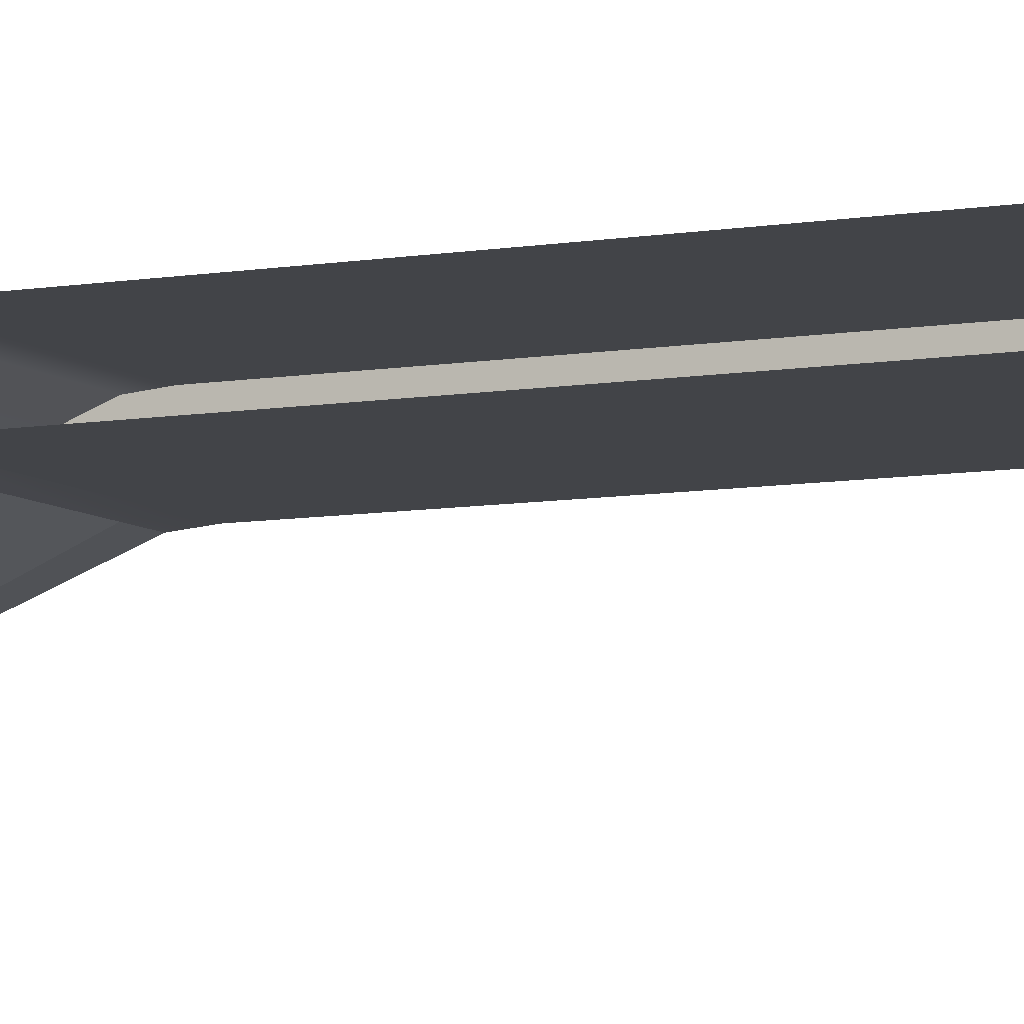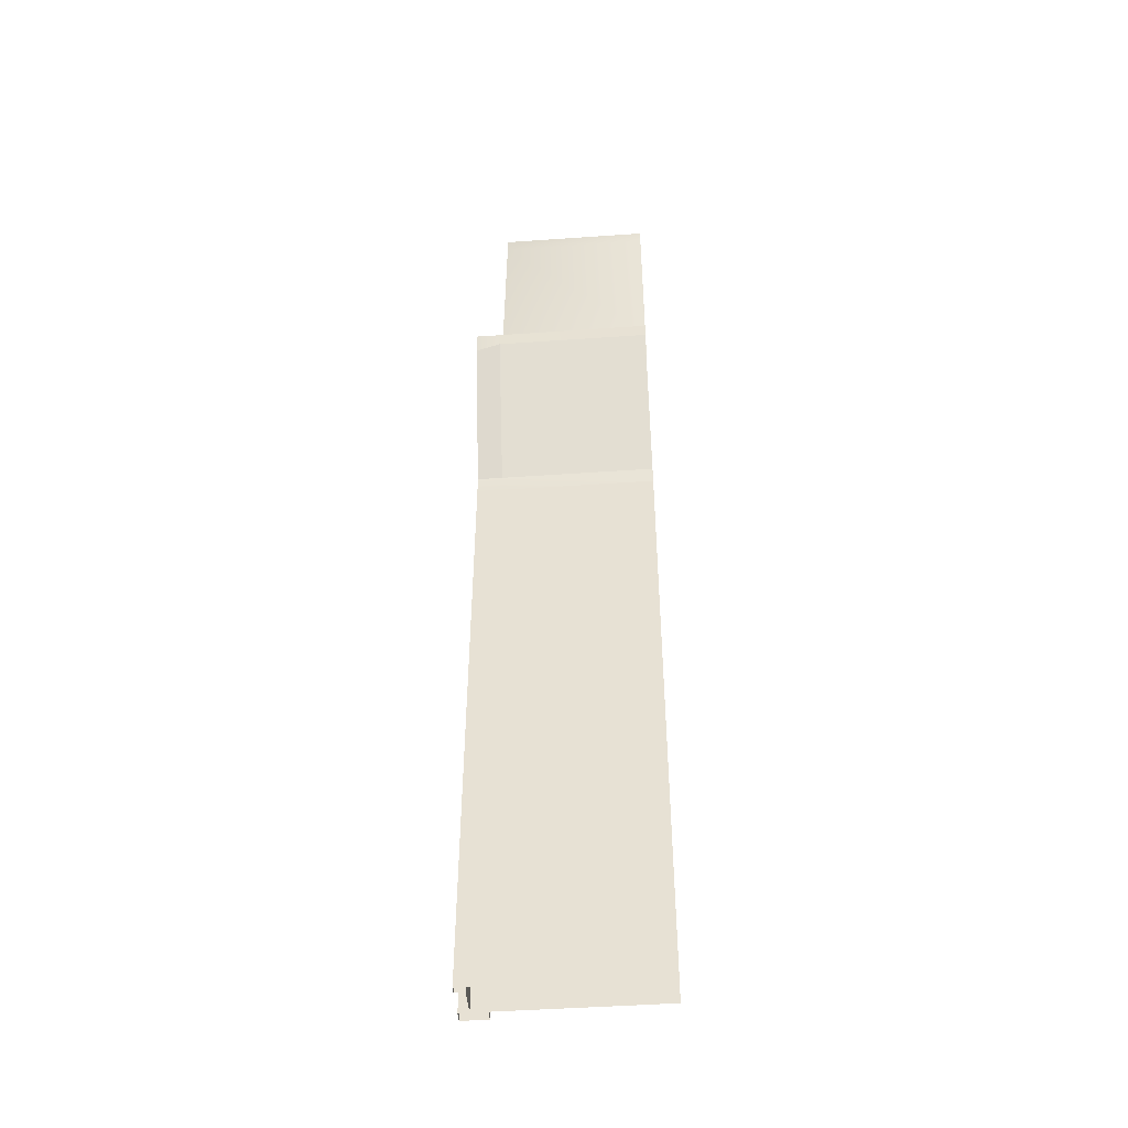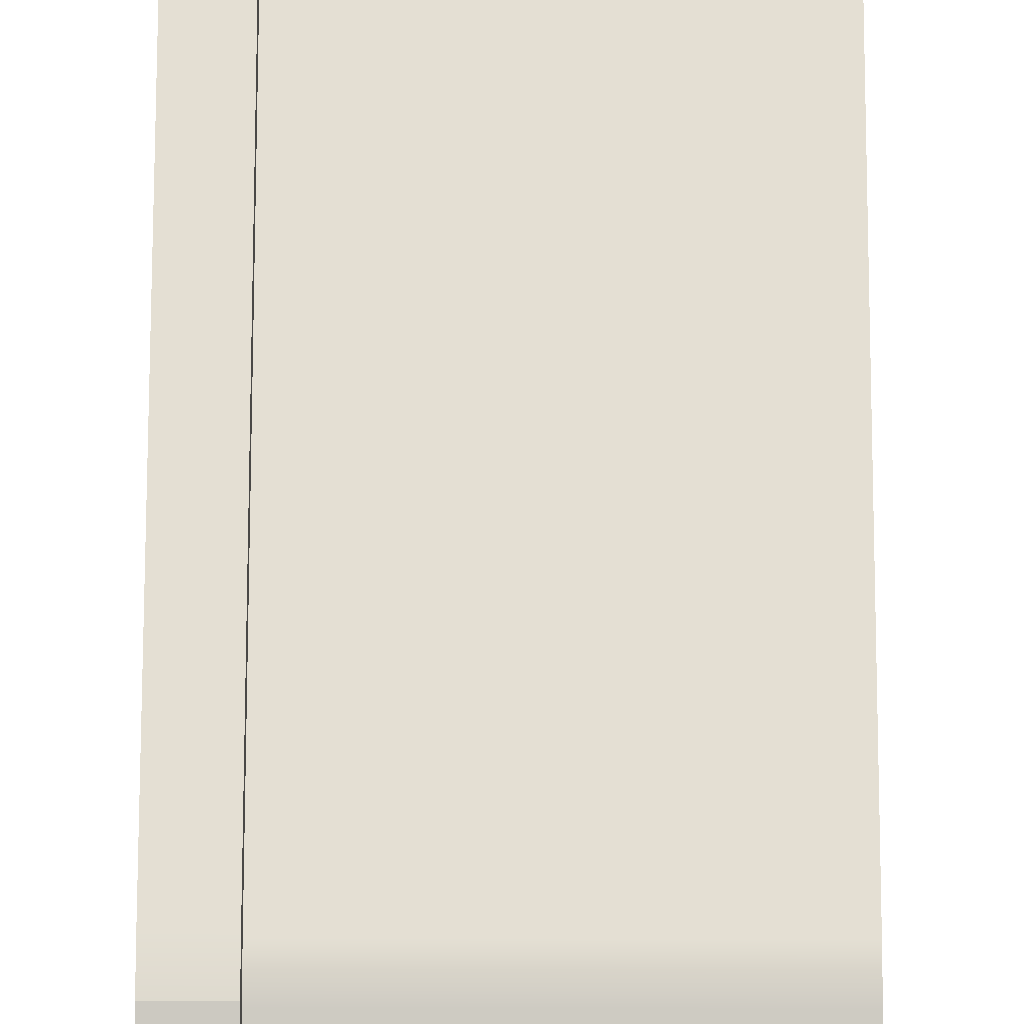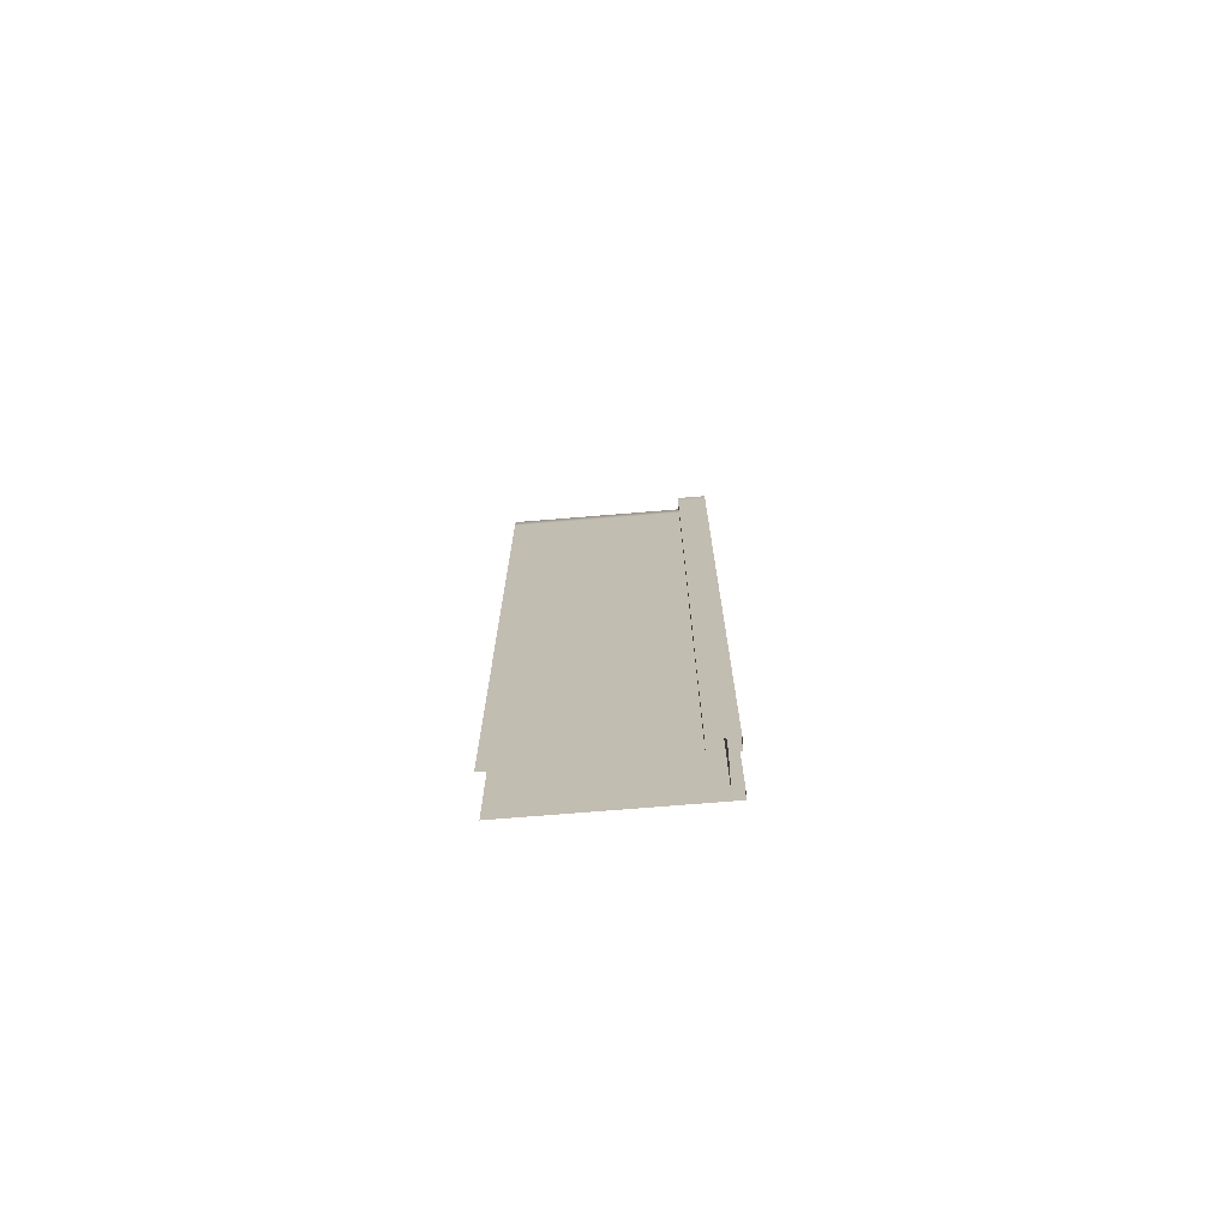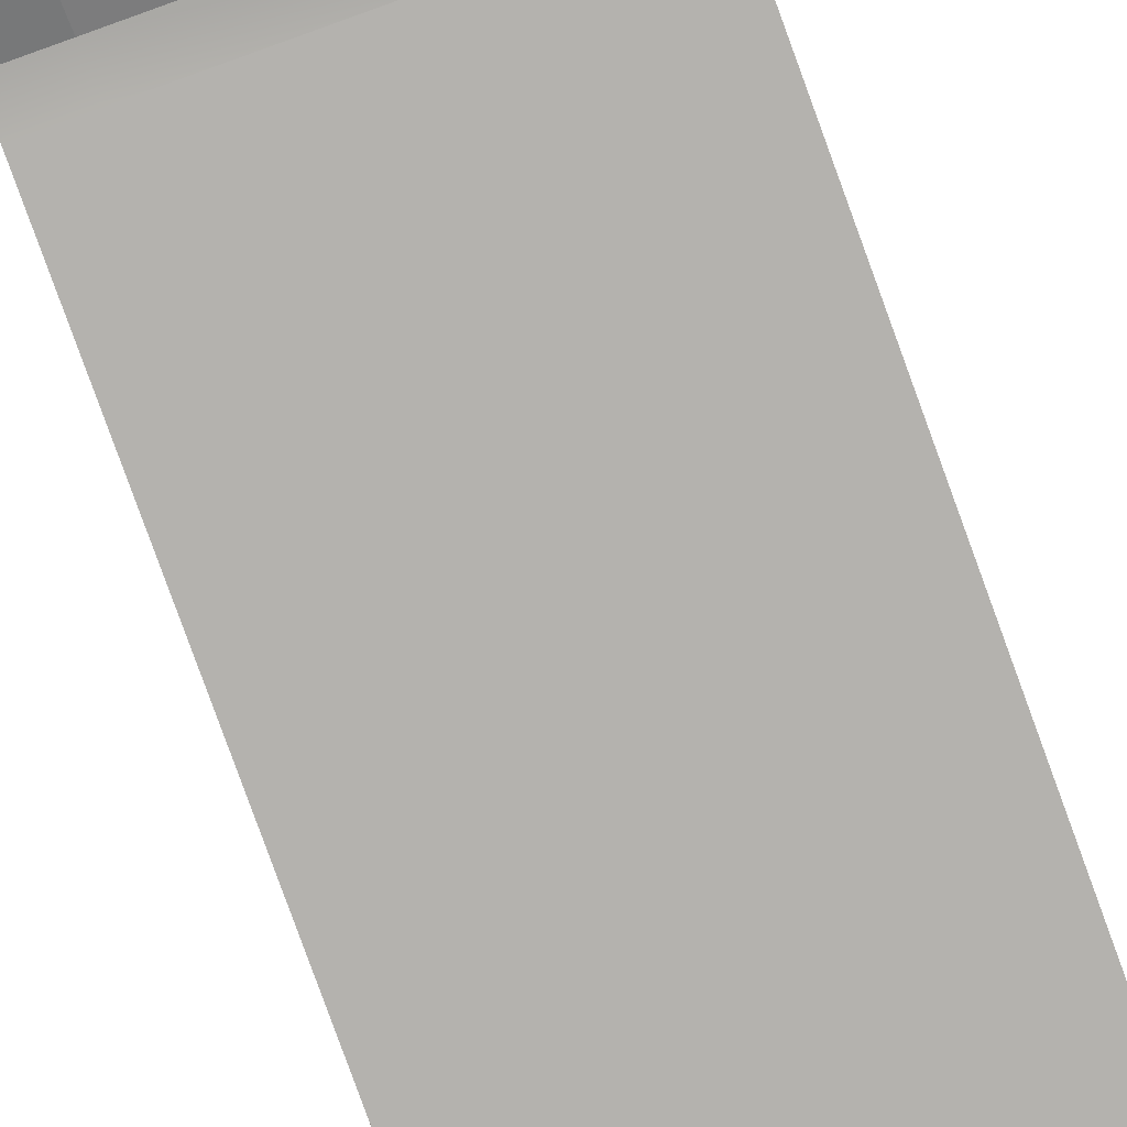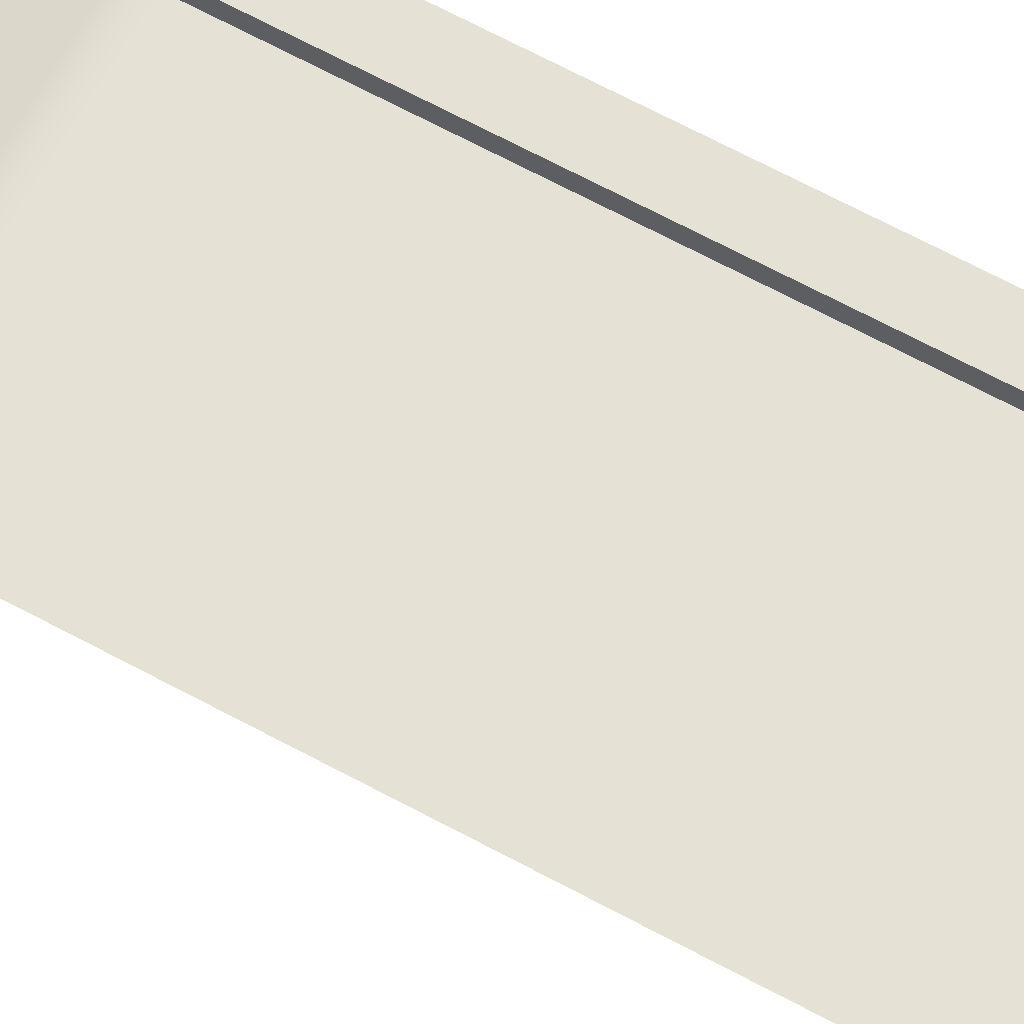
<metadata>
{"format":"obj","ext":"obj","renderer":"f3d","projection":"perspective","resolution":1024,"background":"white","views":[{"elev":-7.8,"azim":116.6,"up":"+Y"},{"elev":-47.4,"azim":4.5,"up":"+Z"},{"elev":66.4,"azim":0.1,"up":"+Y"},{"elev":-71.9,"azim":-175.3,"up":"+Z"},{"elev":-79.8,"azim":19.9,"up":"+Y"},{"elev":65.0,"azim":118.8,"up":"+Y"}]}
</metadata>
<code>
g default
v -10.7 -2.63 54.52
v -10.7 0.4989 54.79
v -11.76 0.2354 53.36
v -10.7 0.9387 53.61
v -10.7 0.2354 53.36
v -10.7 -2.63 53.39
v -11.76 -1.72 53.36
v -12.45 0.2354 53.36
v -12.45 0.9387 53.61
v -12.45 -2.192 53.36
v -12.45 -1.72 53.36
v -12.45 -0.202 54.52
v -12.45 0.4989 54.79
v -12.45 -2.63 54.52
v -12.45 -2.157 54.52
v -11.76 4.069 43.19
v -11.76 2.114 43.19
v -10.7 1.642 43.19
v -10.7 4.07 43.19
v -10.7 4.796 43.32
v -12.45 4.07 43.19
v -12.45 4.796 43.32
v -12.45 1.642 43.19
v -12.45 2.114 43.19
v -11.76 2.216 41.97
v -11.76 4.172 41.97
v -12.45 4.172 41.98
v -12.45 4.897 42.1
v -10.7 4.897 42.1
v -10.7 4.172 41.98
v -10.7 1.744 41.97
v -12.45 1.744 41.97
v -12.45 2.216 41.97
v -10.24 -3.659 64.21
v -10.24 -3.659 65.28
v -10.7 -0.202 54.52
v -10.7 1.744 0
v -12.45 1.744 0
v -12.45 2.216 0
v -11.76 2.216 0
v -11.76 4.172 0
v -12.45 4.172 0
v -12.45 4.921 0
v -10.7 4.921 0
v -10.7 4.172 0
v -10.53 -2.217 54.52
v 0 4.172 0
v 0 4.172 41.98
v 0 4.07 43.19
v 0 0.2354 53.36
v 0.02734 -0.195 54.5
v 0.02734 -3.659 65.28
v 0.02734 -3.659 64.21
v 4.9e-05 -2.218 54.52
v 0 -2.63 54.52
v 0 -2.63 53.39
v -4.8e-05 1.642 43.19
v 0 1.744 41.97
v 0 1.744 0
g Bridge_top_geo MilitaryBridge_grp
f 9 8 12 13
f 11 10 14 15
f 8 11 15 12
f 9 13 2 4
f 1 14 10 6
f 15 14 1 46
f 3 7 11 8
f 16 21 27 26
f 17 16 26 25
f 24 17 25 33
f 30 19 49 48
f 20 19 30 29
f 22 20 29 28
f 21 22 28 27
f 23 24 33 32
f 9 4 20 22
f 18 6 10 23
f 17 7 3 16
f 4 5 19 20
f 21 8 9 22
f 19 5 50 49
f 6 18 57 56
f 23 10 11 24
f 16 3 8 21
f 7 17 24 11
f 31 18 23 32
f 18 31 58 57
f 1 6 56 55
f 2 13 12 36
f 36 5 4 2
f 54 53 34 46
f 53 52 35 34
f 31 37 59 58
f 31 32 38 37
f 33 39 38 32
f 25 40 39 33
f 26 41 40 25
f 27 42 41 26
f 28 43 42 27
f 44 43 28 29
f 45 44 29 30
f 48 47 45 30
f 36 35 52 51
f 36 46 34 35
f 36 51 50 5
f 15 46 36 12
f 46 1 55 54

</code>
